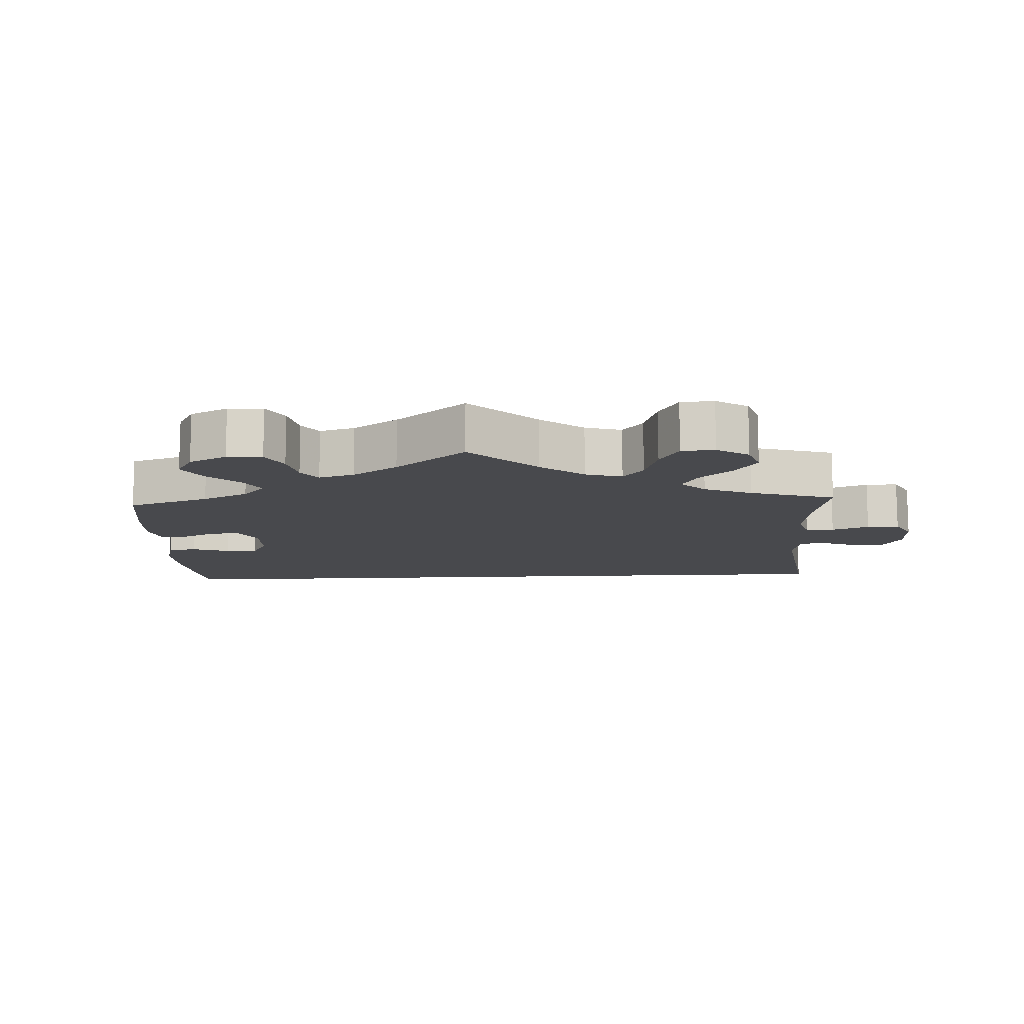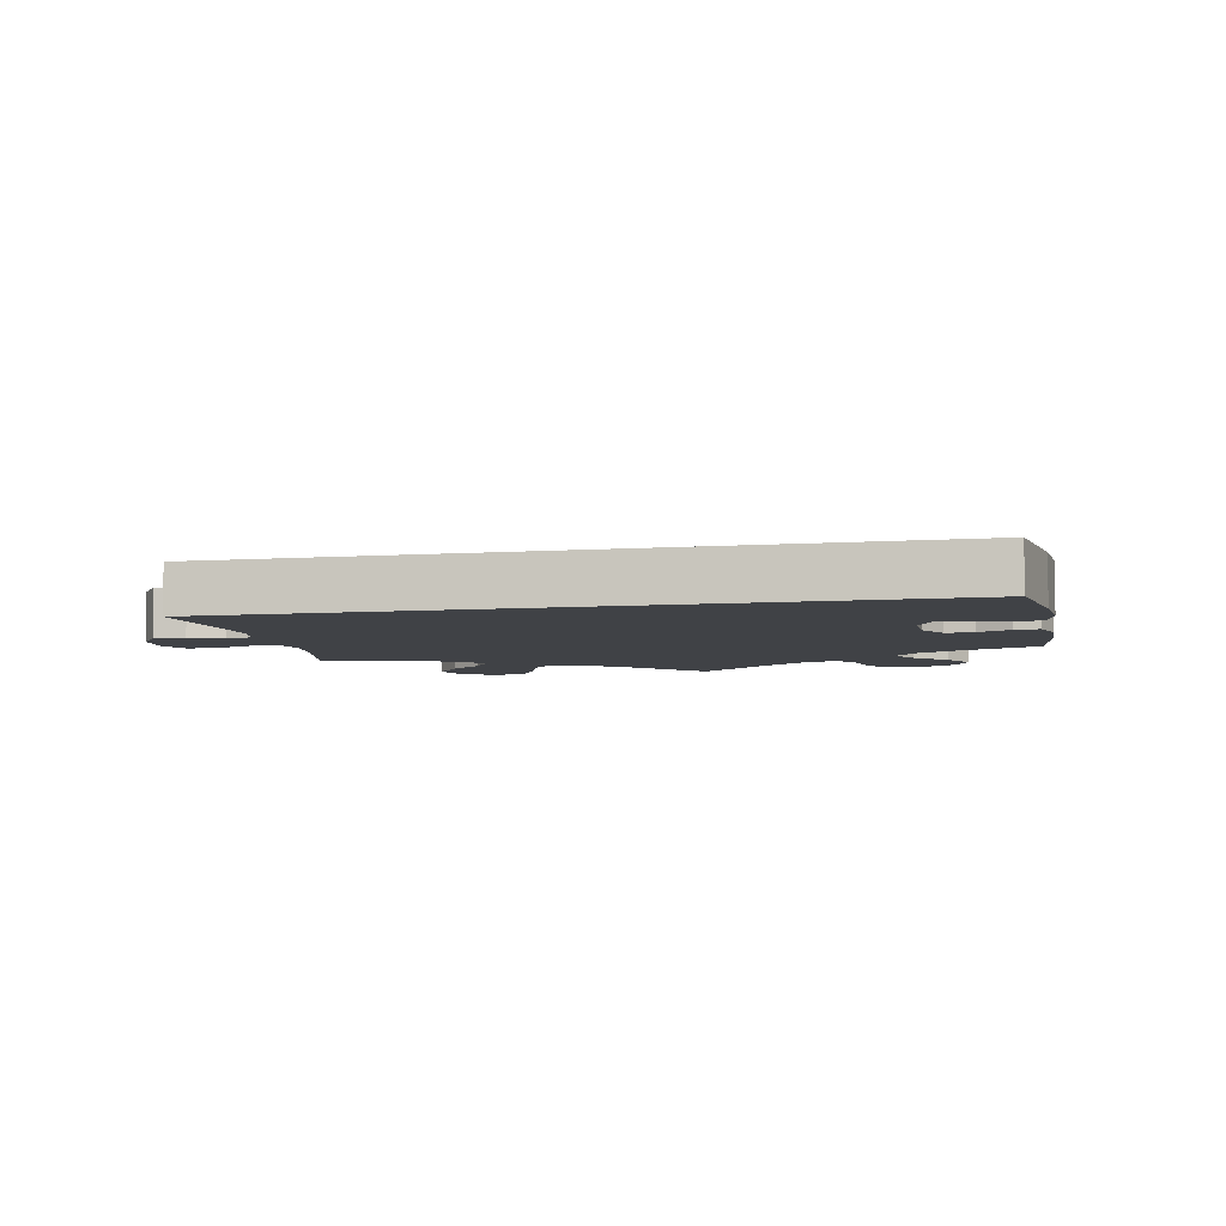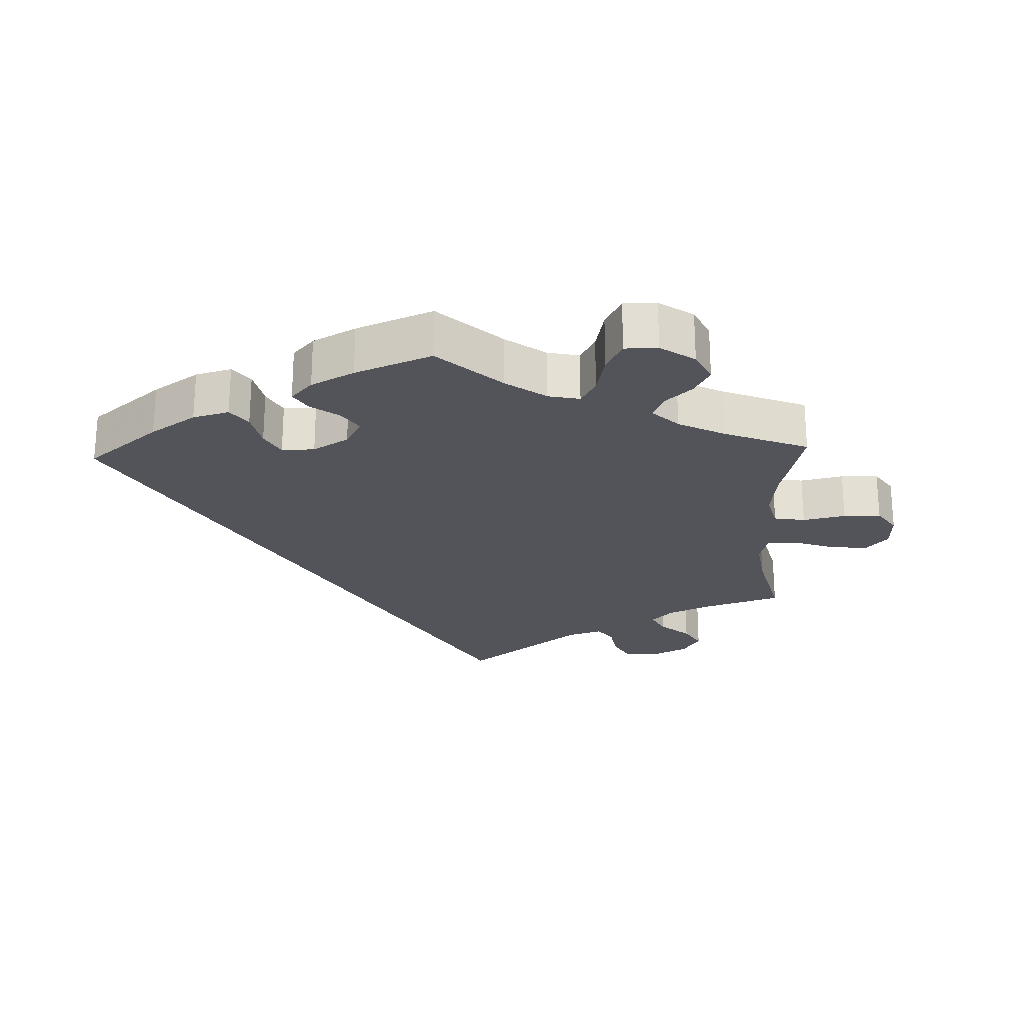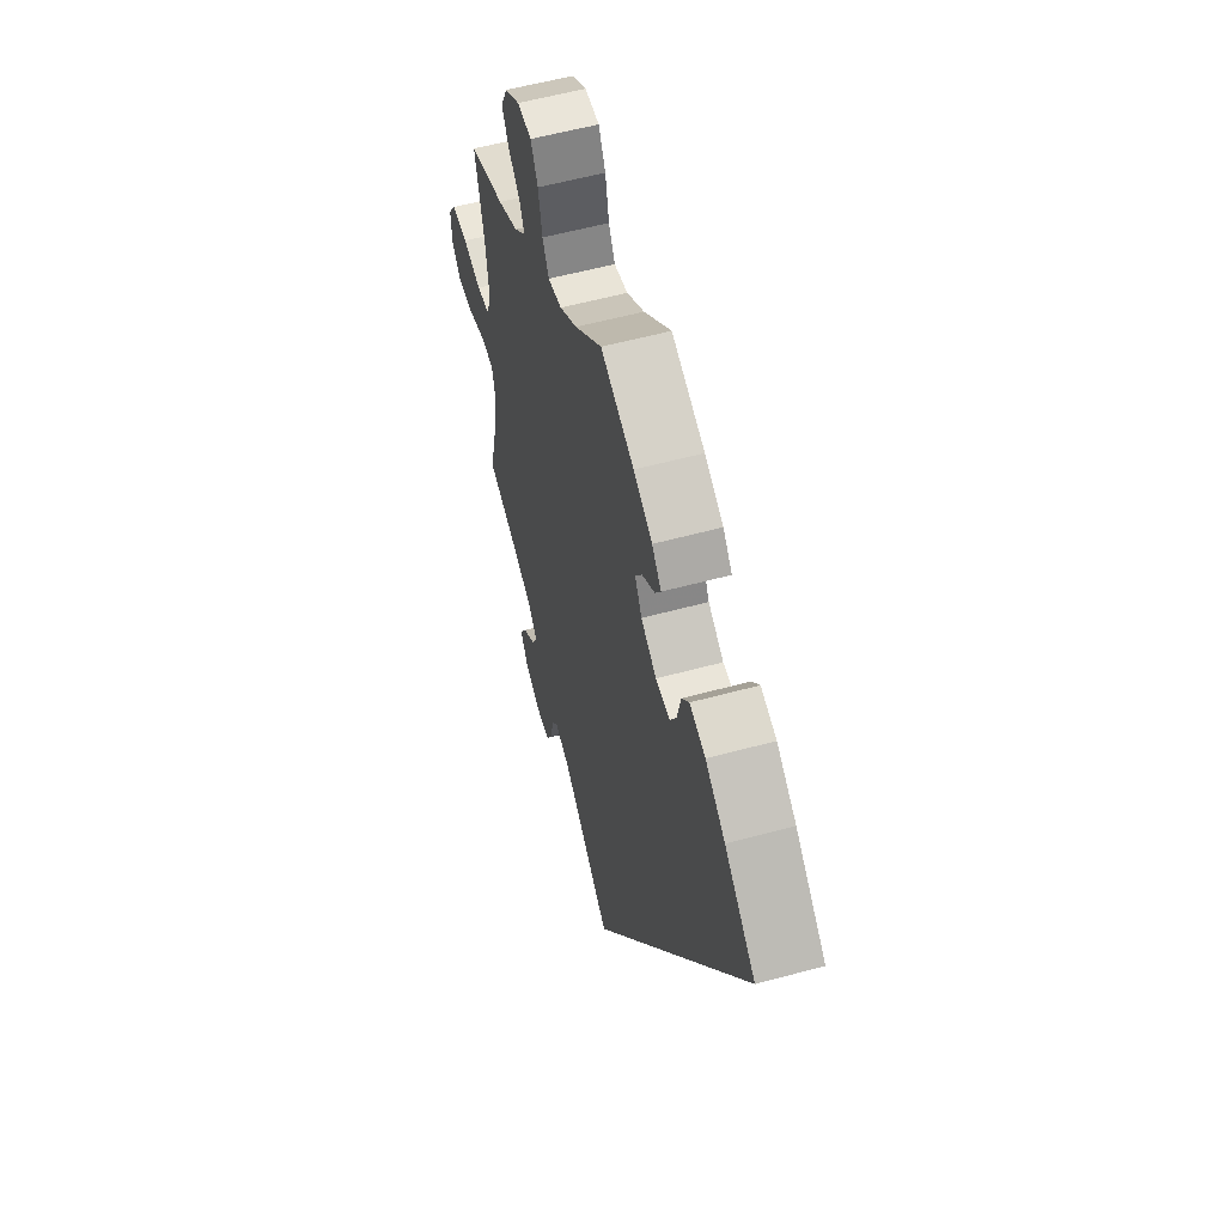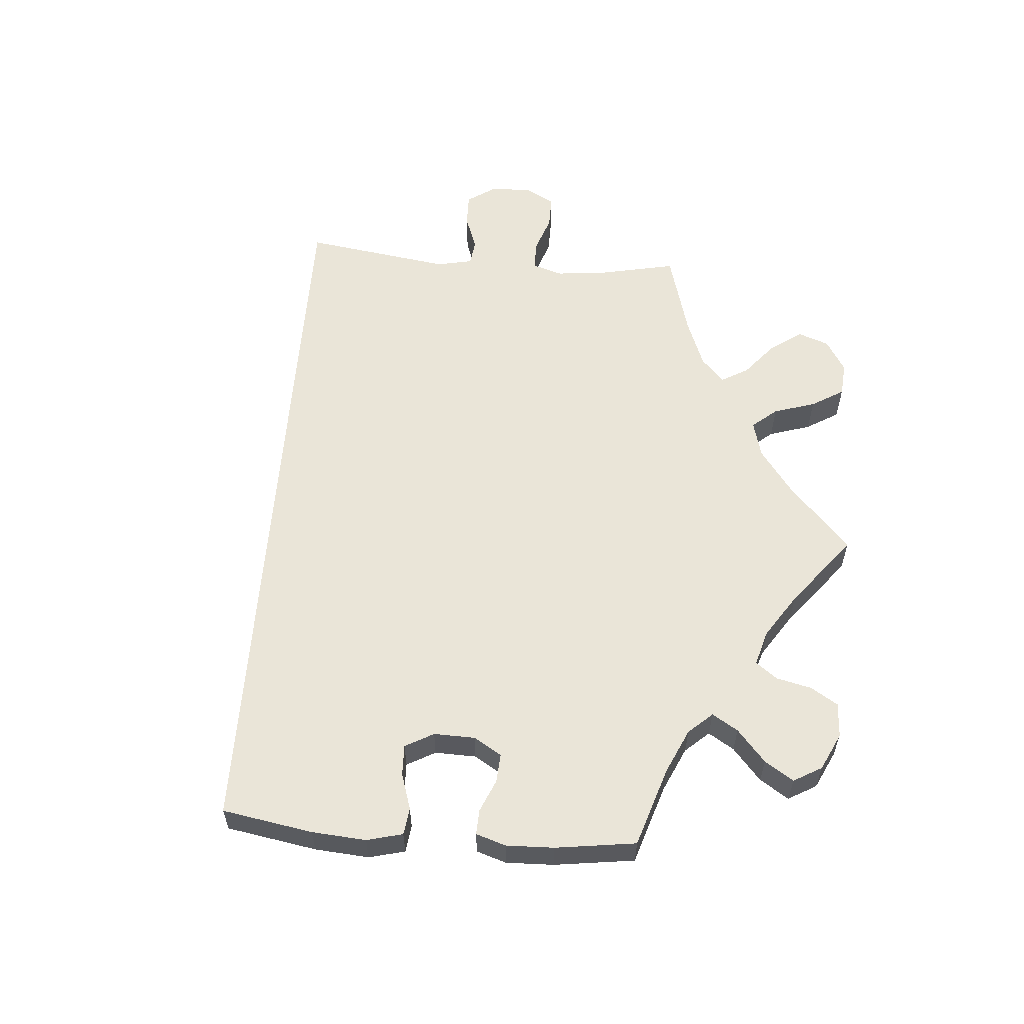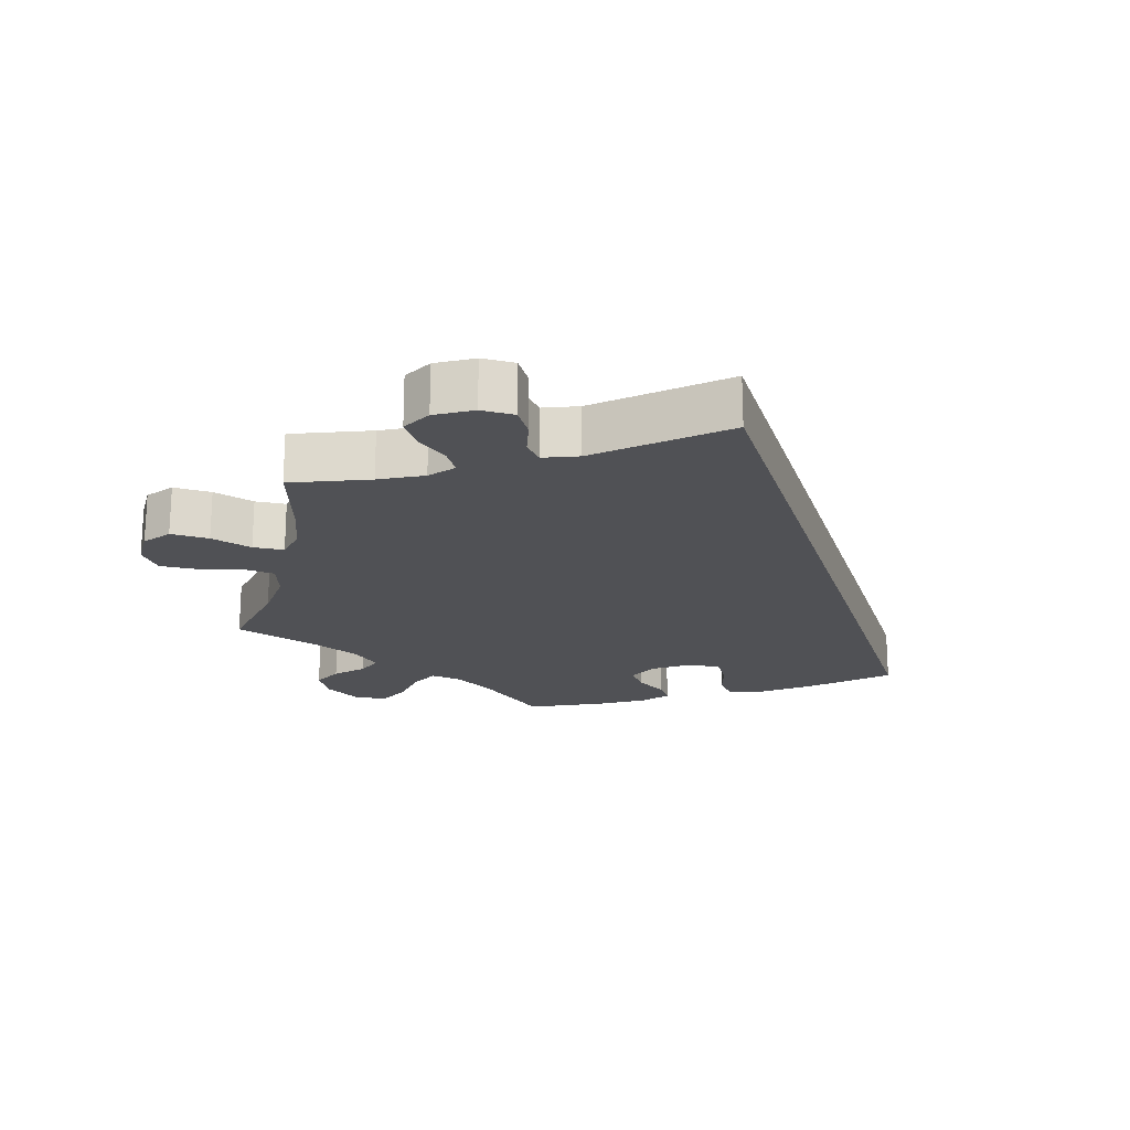
<metadata>
{"format":"obj","ext":"obj","renderer":"f3d","projection":"perspective","resolution":1024,"background":"white","views":[{"elev":-12.5,"azim":62.9,"up":"+Y"},{"elev":-6.3,"azim":-108.2,"up":"+Y"},{"elev":-23.7,"azim":2.2,"up":"+Y"},{"elev":57.7,"azim":-105.7,"up":"+Z"},{"elev":59.4,"azim":-25.2,"up":"+Y"},{"elev":-20.2,"azim":167.1,"up":"+Y"}]}
</metadata>
<code>
v 0.705 0.07 0.007
v 0.496 0.07 0.098
v -0.19 0.07 0.473
v 0.703 0.07 -0.049
v -0.283 0.07 0.426
v 0.388 0.07 -0.486
v -0.2 0.07 0.33
v -0.43 0.07 0.398
v 0.258 0.07 -0.552
v -0.114 0.07 0.574
v 0.51 0.07 0.043
v 0.319 0.07 0.47
v -0.308 0.07 0.459
v 0.356 0.07 -0.377
v 0.153 0.07 0.492
v -0.147 0.07 0.441
v 0 0.07 0.62
v 0.226 0.07 -0.468
v 0.421 0.07 -0.348
v 0.537 0.07 -0.31
v 0.495 0.07 -0.107
v -0.21 0.07 0.505
v 0.359 0.07 0.596
v 0.507 0.07 -0.059
v 0.324 0.07 -0.411
v -0.249 0.07 0.329
v 0.553 0.07 -0.059
v 0.621 0.07 0.049
v 0.331 0.07 -0.597
v 0.093 0.07 0.535
v 0.281 0.07 -0.594
v 0.506 0.07 -0.183
v 0.308 0.07 0.631
v 0.174 0.07 -0.485
v 0.2 0.07 0.482
v 0.506 0.07 0.178
v 0.359 0.07 0.507
v 0.235 0.07 0.585
v -0.147 0.07 0.362
v 0.413 0.07 0.359
v 0.677 0.07 0.048
v -0.362 0.07 0.444
v 0.342 0.07 0.395
v 0.344 0.07 -0.448
v 0.249 0.07 -0.498
v -0.123 0.07 0.405
v 0 0.07 -0.62
v -0.178 0.07 0.54
v -0.537 0.07 0.31
v 0.671 0.07 -0.086
v 0.412 0.07 -0.527
v 0.537 0.07 0.31
v -0.271 0.07 0.37
v 0.614 0.07 -0.081
v 0.386 0.07 -0.569
v 0.382 0.07 0.549
v 0.557 0.07 0.035
v 0.222 0.07 0.522
v 0.259 0.07 0.631
v 0.303 0.07 0.433
v 0.705 -0 0.007
v 0.496 -0 0.098
v -0.19 -0 0.473
v 0.703 -0 -0.049
v -0.283 -0 0.426
v 0.388 -0 -0.486
v -0.2 -0 0.33
v -0.43 -0 0.398
v 0.258 -0 -0.552
v -0.114 -0 0.574
v 0.51 -0 0.043
v 0.319 -0 0.47
v -0.308 -0 0.459
v 0.356 -0 -0.377
v 0.153 -0 0.492
v -0.147 -0 0.441
v 0 -0 0.62
v 0.226 -0 -0.468
v 0.421 -0 -0.348
v 0.537 -0 -0.31
v 0.495 -0 -0.107
v -0.21 -0 0.505
v 0.359 -0 0.596
v 0.507 -0 -0.059
v 0.324 -0 -0.411
v -0.249 -0 0.329
v 0.553 -0 -0.059
v 0.621 -0 0.049
v 0.331 -0 -0.597
v 0.093 -0 0.535
v 0.281 -0 -0.594
v 0.506 -0 -0.183
v 0.308 -0 0.631
v 0.174 -0 -0.485
v 0.2 -0 0.482
v 0.506 -0 0.178
v 0.359 -0 0.507
v 0.235 -0 0.585
v -0.147 -0 0.362
v 0.413 -0 0.359
v 0.677 -0 0.048
v -0.362 -0 0.444
v 0.342 -0 0.395
v 0.344 -0 -0.448
v 0.249 -0 -0.498
v -0.123 -0 0.405
v 0 -0 -0.62
v -0.178 -0 0.54
v -0.537 -0 0.31
v 0.671 -0 -0.086
v 0.412 -0 -0.527
v 0.537 -0 0.31
v -0.271 -0 0.37
v 0.614 -0 -0.081
v 0.386 -0 -0.569
v 0.382 -0 0.549
v 0.557 -0 0.035
v 0.222 -0 0.522
v 0.259 -0 0.631
v 0.303 -0 0.433
f 32 20 19
f 21 32 19 14
f 24 21 14 25
f 4 50 54 27
f 4 27 24
f 1 4 24
f 57 28 41 1
f 11 57 1 24
f 2 11 24 25
f 40 52 36
f 43 40 36 2
f 60 43 2 25
f 23 56 37 12
f 23 12 60
f 33 23 60
f 58 38 59 33
f 35 58 33 60
f 15 35 60 25
f 48 10 17 30
f 48 30 15 25
f 16 3 22 48
f 46 16 48
f 42 13 5 53
f 42 53 26
f 8 42 26
f 34 47 49 8
f 18 34 8 26
f 45 18 26 7
f 31 9 45
f 29 31 45
f 44 6 51 55
f 25 44 55 29
f 46 48 25 29
f 29 45 7 39
f 29 39 46
f 79 80 92
f 74 79 92 81
f 85 74 81 84
f 87 114 110 64
f 84 87 64
f 84 64 61
f 61 101 88 117
f 84 61 117 71
f 85 84 71 62
f 96 112 100
f 62 96 100 103
f 85 62 103 120
f 72 97 116 83
f 120 72 83
f 120 83 93
f 93 119 98 118
f 120 93 118 95
f 85 120 95 75
f 90 77 70 108
f 85 75 90 108
f 108 82 63 76
f 108 76 106
f 113 65 73 102
f 86 113 102
f 86 102 68
f 68 109 107 94
f 86 68 94 78
f 67 86 78 105
f 105 69 91
f 105 91 89
f 115 111 66 104
f 89 115 104 85
f 89 85 108 106
f 99 67 105 89
f 106 99 89
f 19 79 74 14
f 14 74 85 25
f 25 85 104 44
f 44 104 66 6
f 6 66 111 51
f 51 111 115 55
f 55 115 89 29
f 29 89 91 31
f 31 91 69 9
f 9 69 105 45
f 45 105 78 18
f 18 78 94 34
f 34 94 107 47
f 47 107 109 49
f 49 109 68 8
f 8 68 102 42
f 42 102 73 13
f 13 73 65 5
f 5 65 113 53
f 53 113 86 26
f 26 86 67 7
f 7 67 99 39
f 39 99 106 46
f 46 106 76 16
f 16 76 63 3
f 3 63 82 22
f 22 82 108 48
f 48 108 70 10
f 10 70 77 17
f 17 77 90 30
f 30 90 75 15
f 15 75 95 35
f 35 95 118 58
f 58 118 98 38
f 38 98 119 59
f 59 119 93 33
f 33 93 83 23
f 23 83 116 56
f 56 116 97 37
f 37 97 72 12
f 12 72 120 60
f 60 120 103 43
f 43 103 100 40
f 40 100 112 52
f 52 112 96 36
f 36 96 62 2
f 2 62 71 11
f 11 71 117 57
f 57 117 88 28
f 28 88 101 41
f 41 101 61 1
f 1 61 64 4
f 4 64 110 50
f 50 110 114 54
f 54 114 87 27
f 27 87 84 24
f 24 84 81 21
f 21 81 92 32
f 32 92 80 20
f 20 80 79 19

</code>
